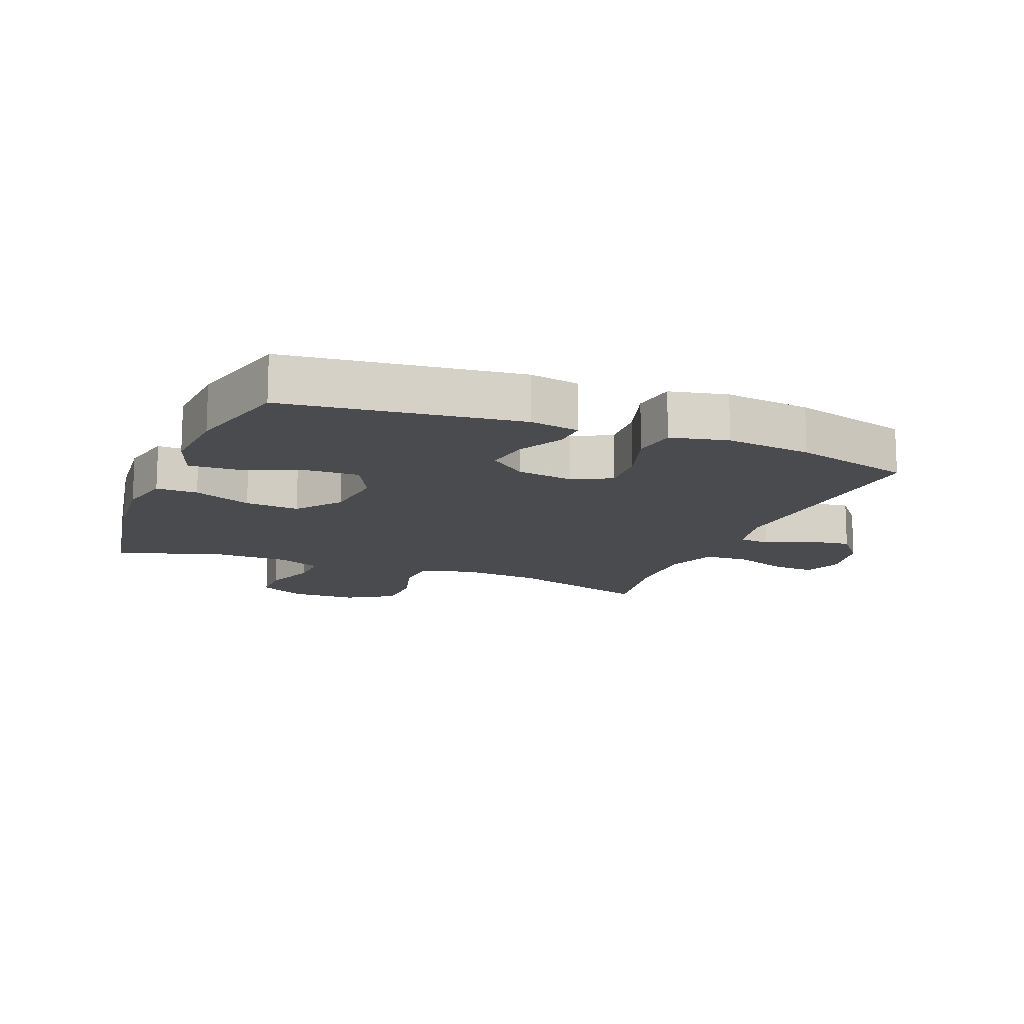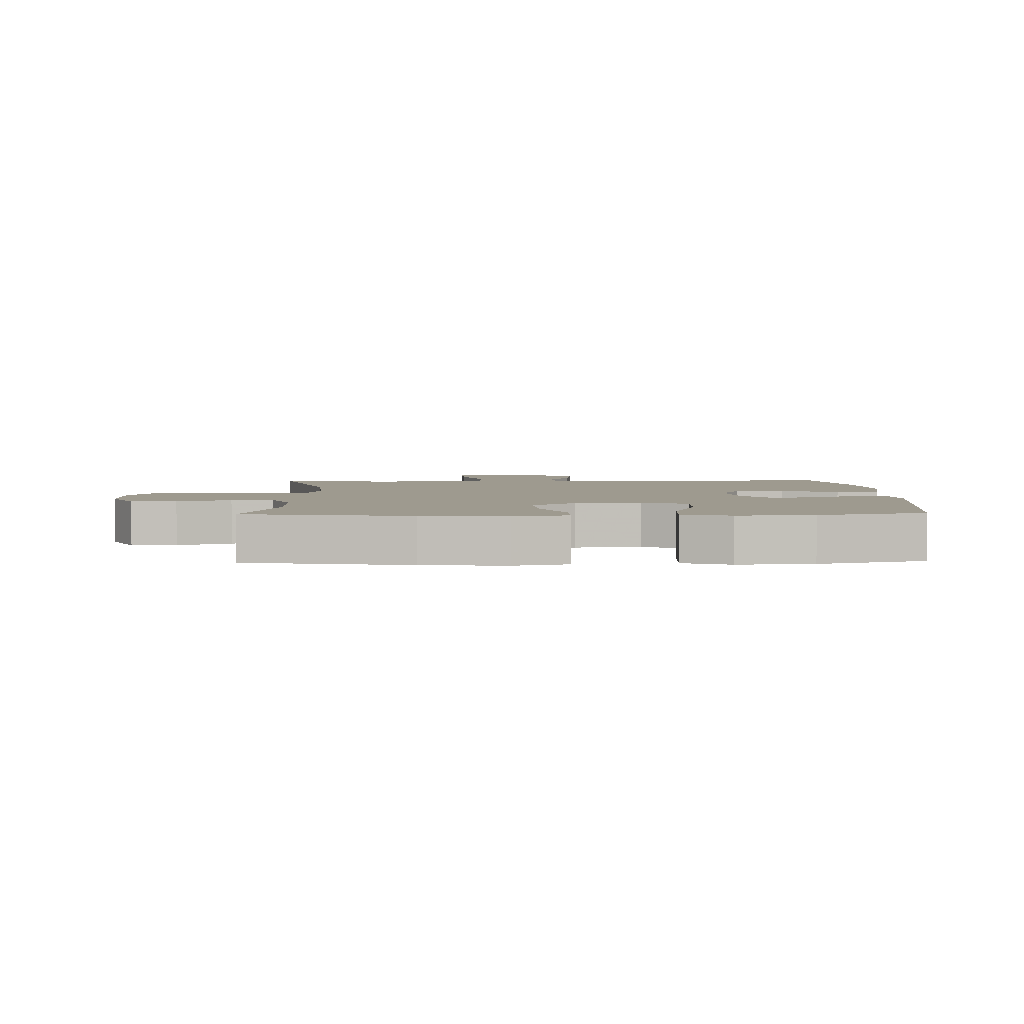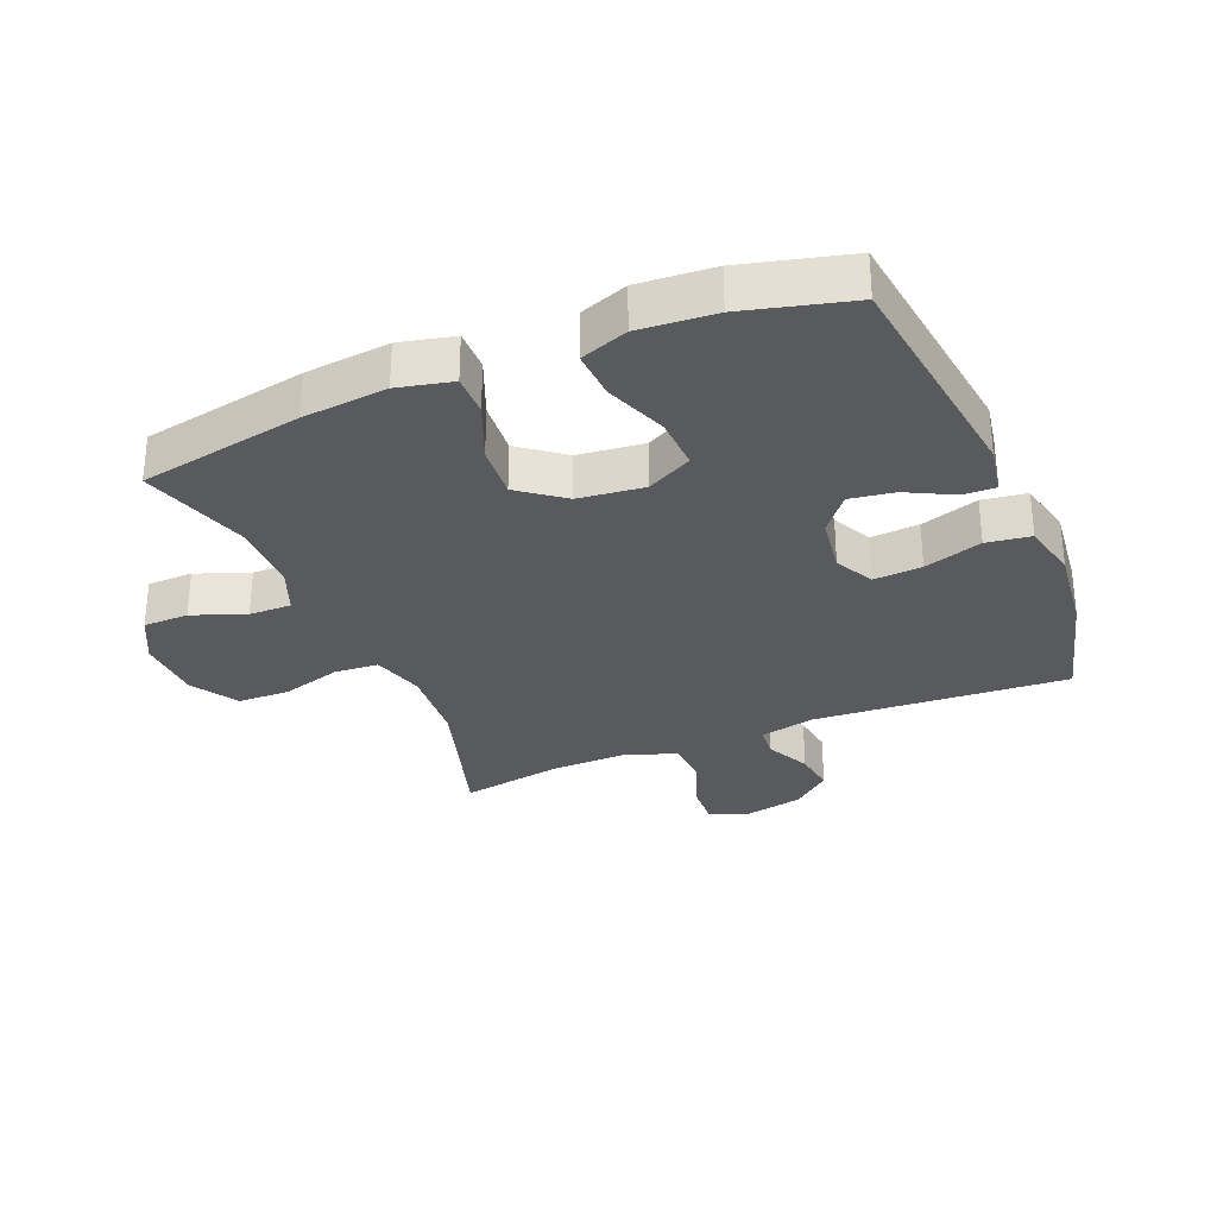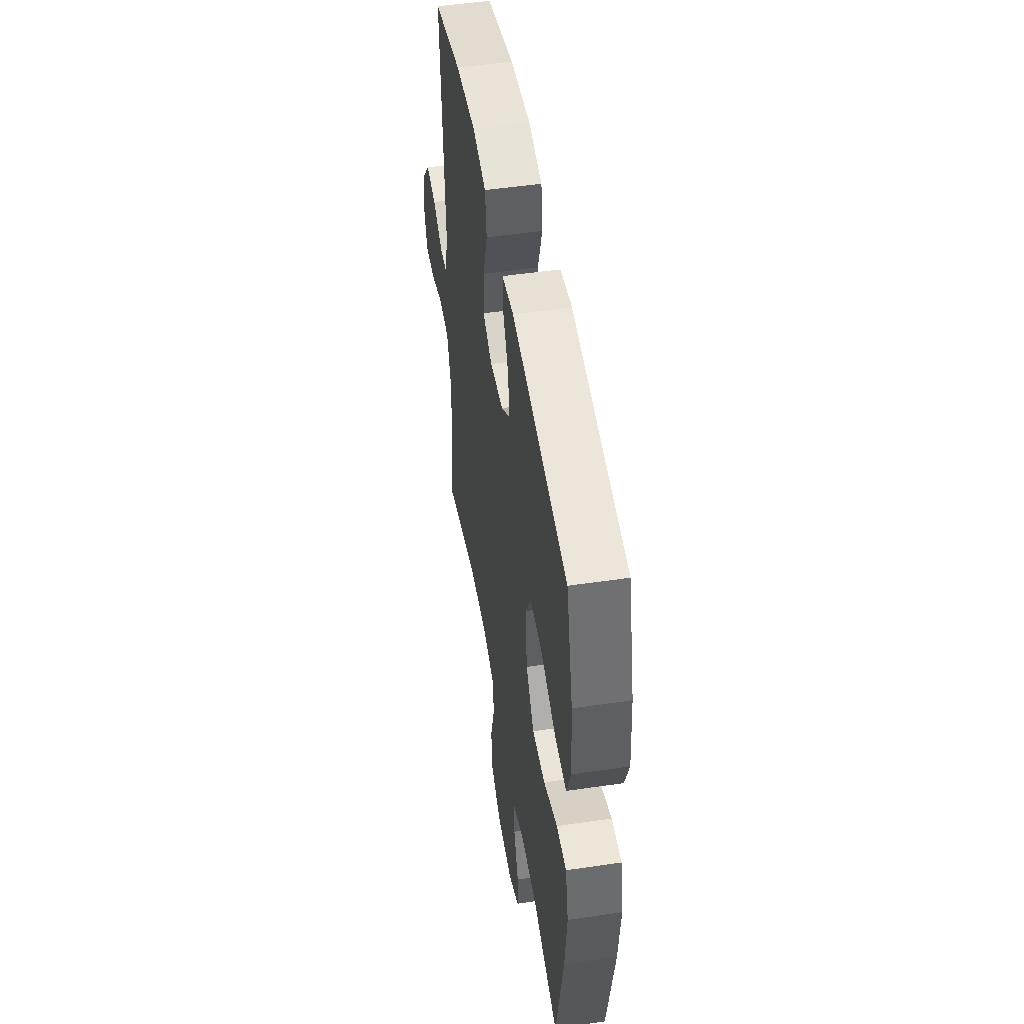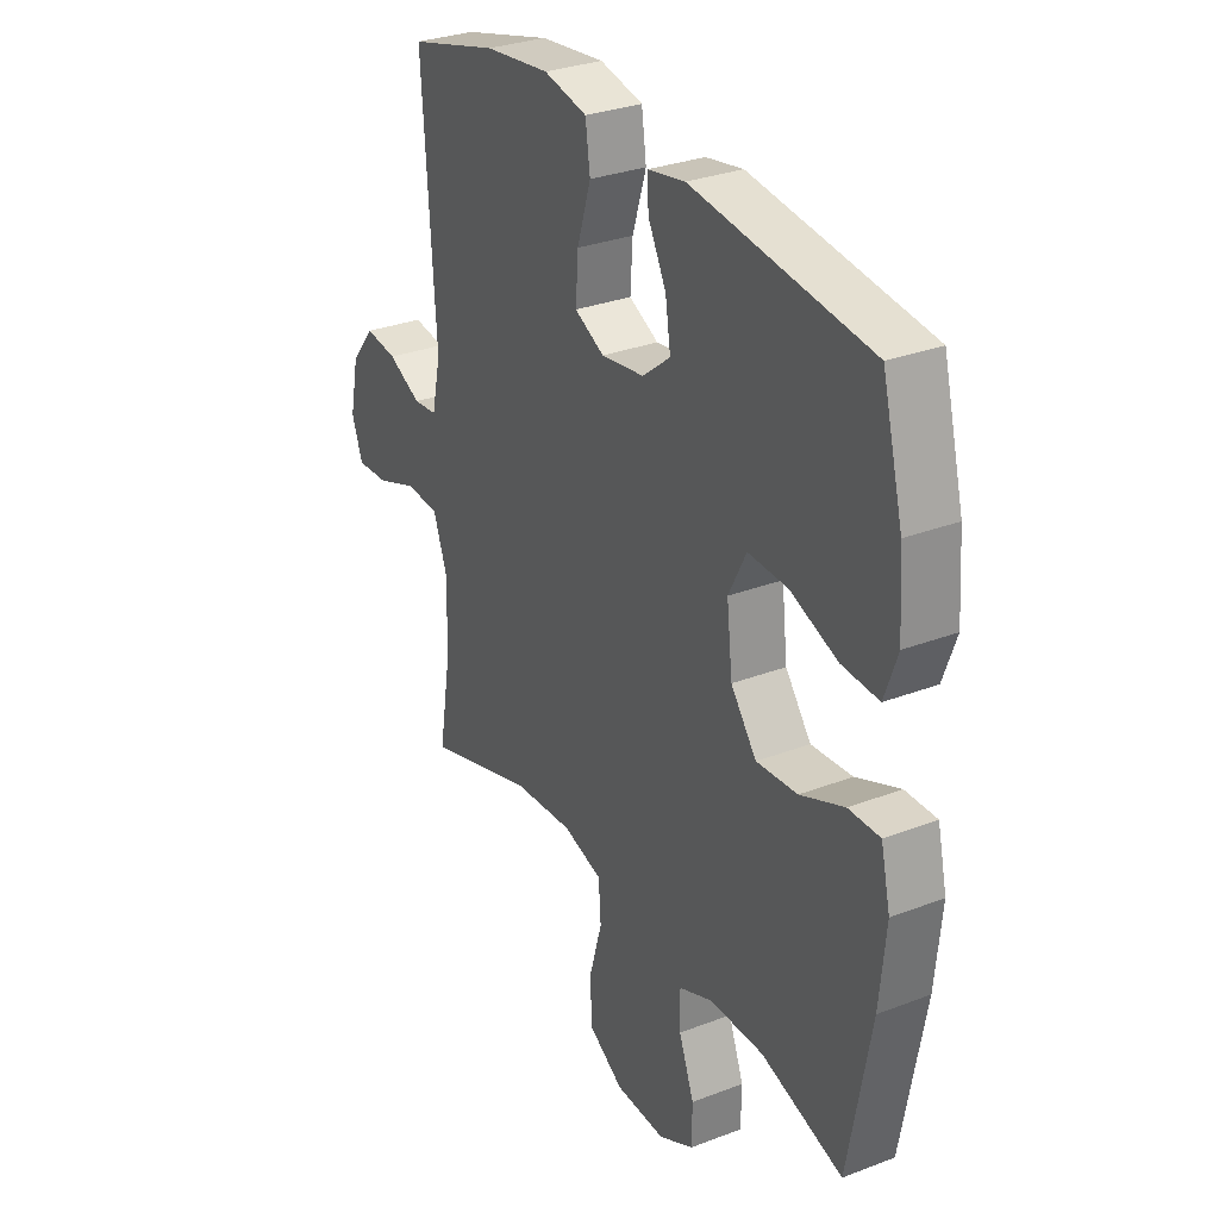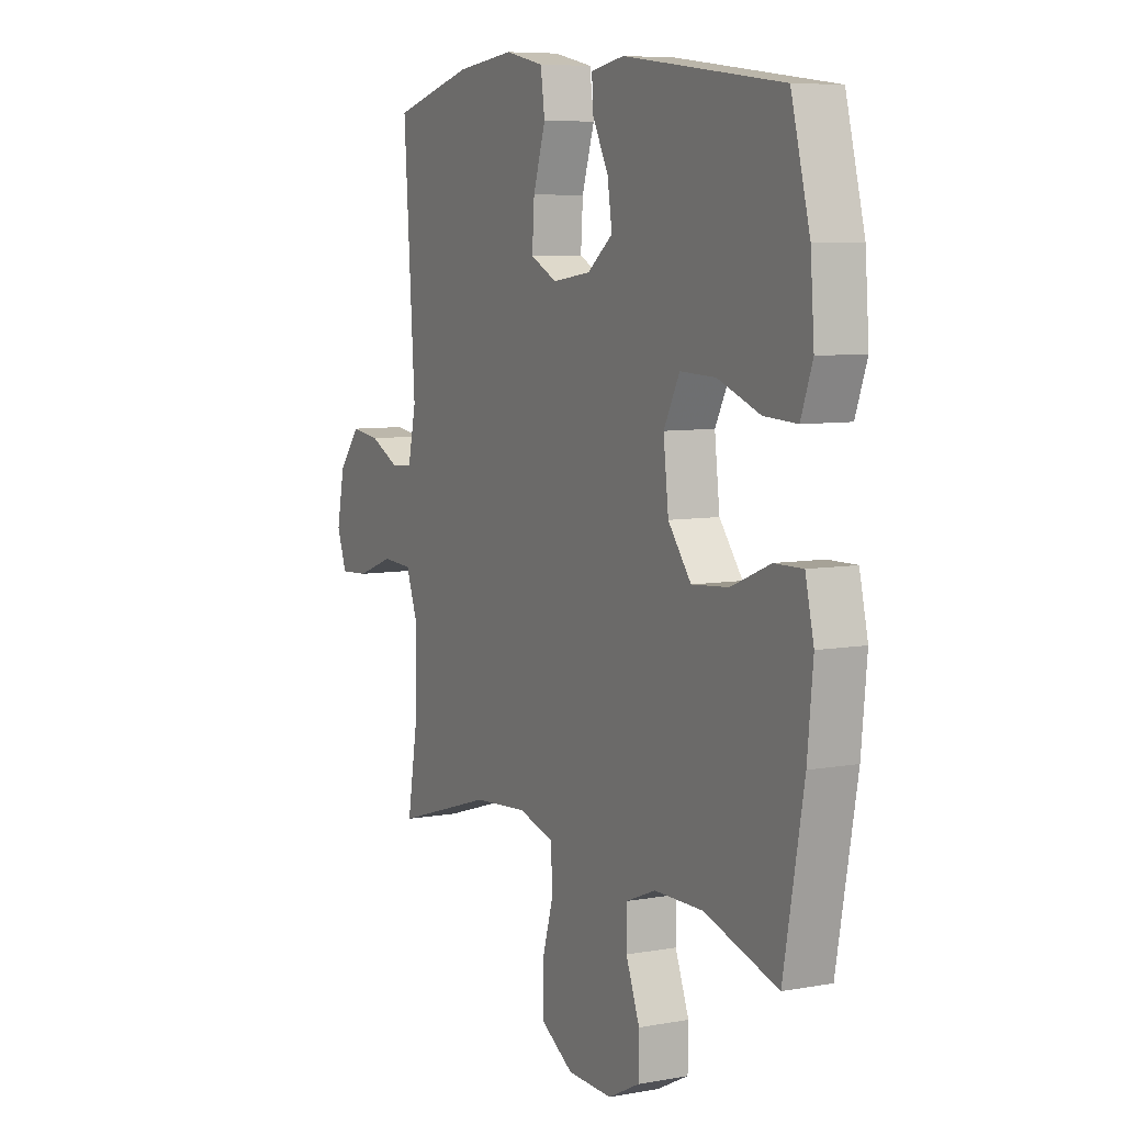
<metadata>
{"format":"obj","ext":"obj","renderer":"f3d","projection":"perspective","resolution":1024,"background":"white","views":[{"elev":-13.9,"azim":-21.8,"up":"+Y"},{"elev":3.6,"azim":-91.7,"up":"+Y"},{"elev":-30.6,"azim":-67.3,"up":"+Y"},{"elev":50.2,"azim":-99.2,"up":"+Z"},{"elev":30.4,"azim":-119.0,"up":"+Z"},{"elev":7.2,"azim":-117.6,"up":"+Z"}]}
</metadata>
<code>
v 0.5 0.07 -0.5
v 0.268 0.07 -0.428
v 0.142 0.07 -0.418
v 0.059 0.07 -0.442
v 0.054 0.07 -0.512
v 0.081 0.07 -0.606
v 0.079 0.07 -0.689
v 0.004 0.07 -0.735
v -0.101 0.07 -0.738
v -0.175 0.07 -0.7
v -0.176 0.07 -0.628
v -0.144 0.07 -0.544
v -0.143 0.07 -0.477
v -0.214 0.07 -0.448
v -0.328 0.07 -0.447
v -0.5 0.07 -0.5
v -0.547 0.07 -0.24
v -0.56 0.07 -0.106
v -0.54 0.07 -0.02
v -0.474 0.07 -0.021
v -0.382 0.07 -0.059
v -0.296 0.07 -0.066
v -0.242 0.07 0.004
v -0.23 0.07 0.108
v -0.267 0.07 0.18
v -0.35 0.07 0.177
v -0.449 0.07 0.14
v -0.526 0.07 0.136
v -0.553 0.07 0.211
v -0.544 0.07 0.331
v -0.5 0.07 0.5
v -0.129 0.07 0.547
v -0.051 0.07 0.533
v -0.053 0.07 0.481
v -0.091 0.07 0.408
v -0.102 0.07 0.337
v -0.043 0.07 0.29
v 0.047 0.07 0.277
v 0.109 0.07 0.308
v 0.104 0.07 0.385
v 0.075 0.07 0.477
v 0.085 0.07 0.547
v 0.176 0.07 0.567
v 0.312 0.07 0.551
v 0.5 0.07 0.5
v 0.473 0.07 0.097
v 0.492 0.07 0.01
v 0.542 0.07 0.005
v 0.612 0.07 0.039
v 0.68 0.07 0.048
v 0.73 0.07 -0.013
v 0.749 0.07 -0.105
v 0.726 0.07 -0.168
v 0.658 0.07 -0.164
v 0.571 0.07 -0.132
v 0.5 0.07 -0.136
v 0.471 0.07 -0.216
v 0.473 0.07 -0.34
v 0.5 0 -0.5
v 0.268 0 -0.428
v 0.142 0 -0.418
v 0.059 0 -0.442
v 0.054 0 -0.512
v 0.081 0 -0.606
v 0.079 0 -0.689
v 0.004 0 -0.735
v -0.101 0 -0.738
v -0.175 0 -0.7
v -0.176 0 -0.628
v -0.144 0 -0.544
v -0.143 0 -0.477
v -0.214 0 -0.448
v -0.328 0 -0.447
v -0.5 0 -0.5
v -0.547 0 -0.24
v -0.56 0 -0.106
v -0.54 0 -0.02
v -0.474 0 -0.021
v -0.382 0 -0.059
v -0.296 0 -0.066
v -0.242 0 0.004
v -0.23 0 0.108
v -0.267 0 0.18
v -0.35 0 0.177
v -0.449 0 0.14
v -0.526 0 0.136
v -0.553 0 0.211
v -0.544 0 0.331
v -0.5 0 0.5
v -0.129 0 0.547
v -0.051 0 0.533
v -0.053 0 0.481
v -0.091 0 0.408
v -0.102 0 0.337
v -0.043 0 0.29
v 0.047 0 0.277
v 0.109 0 0.308
v 0.104 0 0.385
v 0.075 0 0.477
v 0.085 0 0.547
v 0.176 0 0.567
v 0.312 0 0.551
v 0.5 0 0.5
v 0.473 0 0.097
v 0.492 0 0.01
v 0.542 0 0.005
v 0.612 0 0.039
v 0.68 0 0.048
v 0.73 0 -0.013
v 0.749 0 -0.105
v 0.726 0 -0.168
v 0.658 0 -0.164
v 0.571 0 -0.132
v 0.5 0 -0.136
v 0.471 0 -0.216
v 0.473 0 -0.34
f 53 54 55
f 52 53 55
f 51 52 55
f 50 51 55
f 49 50 55
f 48 49 55
f 47 48 55 56
f 46 47 56 57
f 44 45 46
f 43 44 46
f 42 43 46
f 41 42 46
f 40 41 46
f 39 40 46 57
f 33 34 35
f 32 33 35
f 31 32 35
f 30 31 35
f 29 30 35
f 28 29 35
f 27 28 35
f 26 27 35
f 25 26 35 36
f 24 25 36 37
f 19 20 21
f 18 19 21
f 17 18 21
f 16 17 21
f 15 16 21
f 14 15 21 22
f 13 14 22 23
f 10 11 12
f 9 10 12
f 8 9 12
f 7 8 12
f 6 7 12
f 5 6 12
f 4 5 12 13
f 24 37 38
f 23 24 38
f 13 23 38
f 4 13 38
f 3 4 38
f 39 57 58
f 38 39 58
f 3 38 58
f 2 3 58
f 1 2 58
f 113 112 111
f 113 111 110
f 113 110 109
f 113 109 108
f 113 108 107
f 113 107 106
f 114 113 106 105
f 115 114 105 104
f 104 103 102
f 104 102 101
f 104 101 100
f 104 100 99
f 104 99 98
f 115 104 98 97
f 93 92 91
f 93 91 90
f 93 90 89
f 93 89 88
f 93 88 87
f 93 87 86
f 93 86 85
f 93 85 84
f 94 93 84 83
f 95 94 83 82
f 79 78 77
f 79 77 76
f 79 76 75
f 79 75 74
f 79 74 73
f 80 79 73 72
f 81 80 72 71
f 70 69 68
f 70 68 67
f 70 67 66
f 70 66 65
f 70 65 64
f 70 64 63
f 71 70 63 62
f 96 95 82
f 96 82 81
f 96 81 71
f 96 71 62
f 96 62 61
f 116 115 97
f 116 97 96
f 116 96 61
f 116 61 60
f 116 60 59
f 1 59 60 2
f 2 60 61 3
f 3 61 62 4
f 4 62 63 5
f 5 63 64 6
f 6 64 65 7
f 7 65 66 8
f 8 66 67 9
f 9 67 68 10
f 10 68 69 11
f 11 69 70 12
f 12 70 71 13
f 13 71 72 14
f 14 72 73 15
f 15 73 74 16
f 16 74 75 17
f 17 75 76 18
f 18 76 77 19
f 19 77 78 20
f 20 78 79 21
f 21 79 80 22
f 22 80 81 23
f 23 81 82 24
f 24 82 83 25
f 25 83 84 26
f 26 84 85 27
f 27 85 86 28
f 28 86 87 29
f 29 87 88 30
f 30 88 89 31
f 31 89 90 32
f 32 90 91 33
f 33 91 92 34
f 34 92 93 35
f 35 93 94 36
f 36 94 95 37
f 37 95 96 38
f 38 96 97 39
f 39 97 98 40
f 40 98 99 41
f 41 99 100 42
f 42 100 101 43
f 43 101 102 44
f 44 102 103 45
f 45 103 104 46
f 46 104 105 47
f 47 105 106 48
f 48 106 107 49
f 49 107 108 50
f 50 108 109 51
f 51 109 110 52
f 52 110 111 53
f 53 111 112 54
f 54 112 113 55
f 55 113 114 56
f 56 114 115 57
f 57 115 116 58
f 58 116 59 1

</code>
